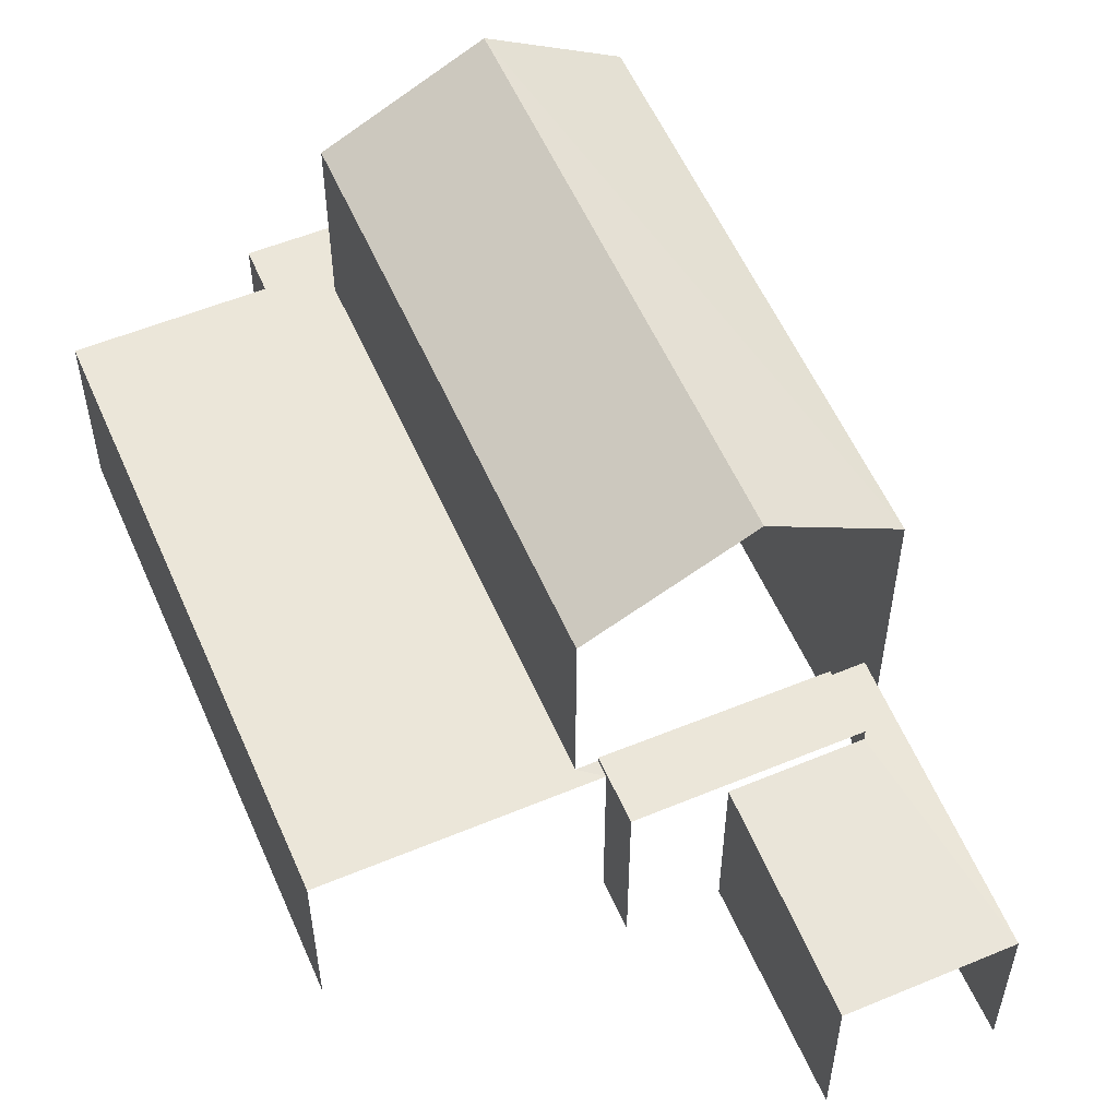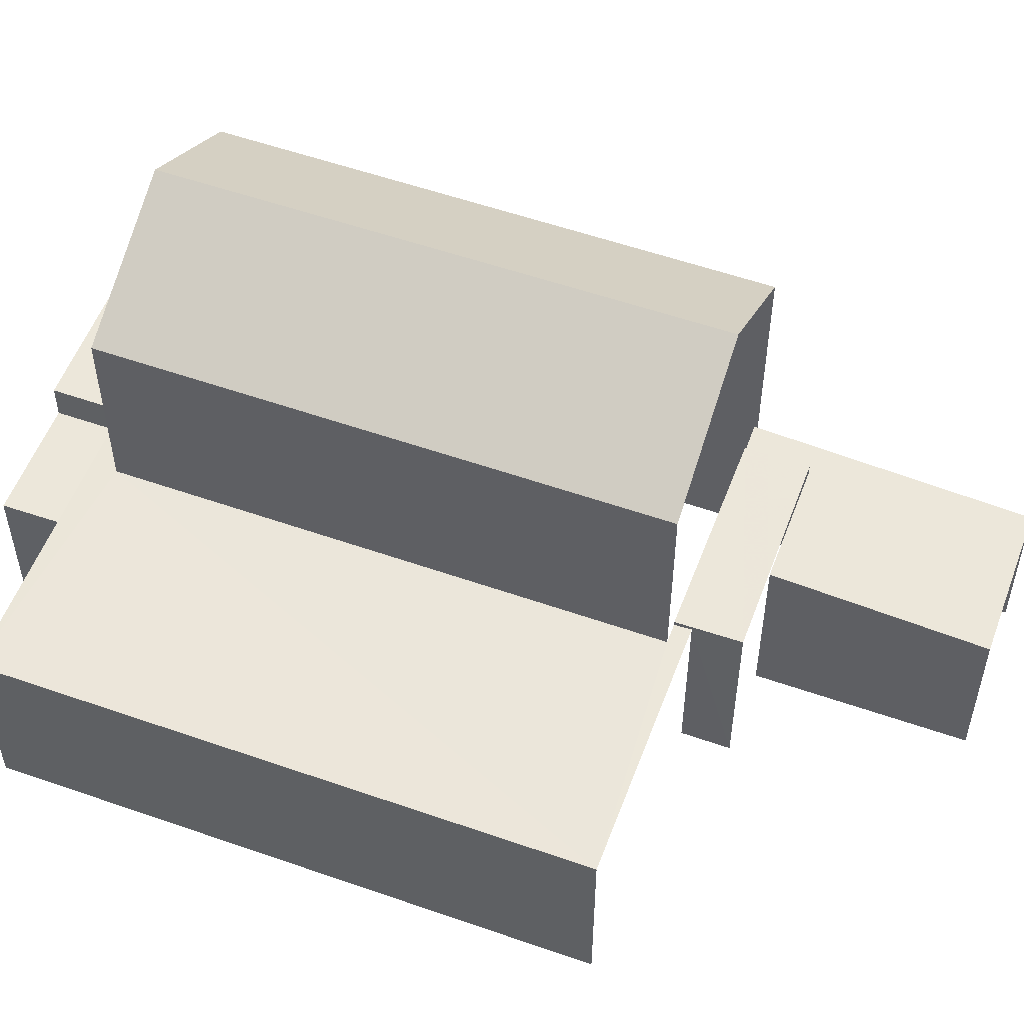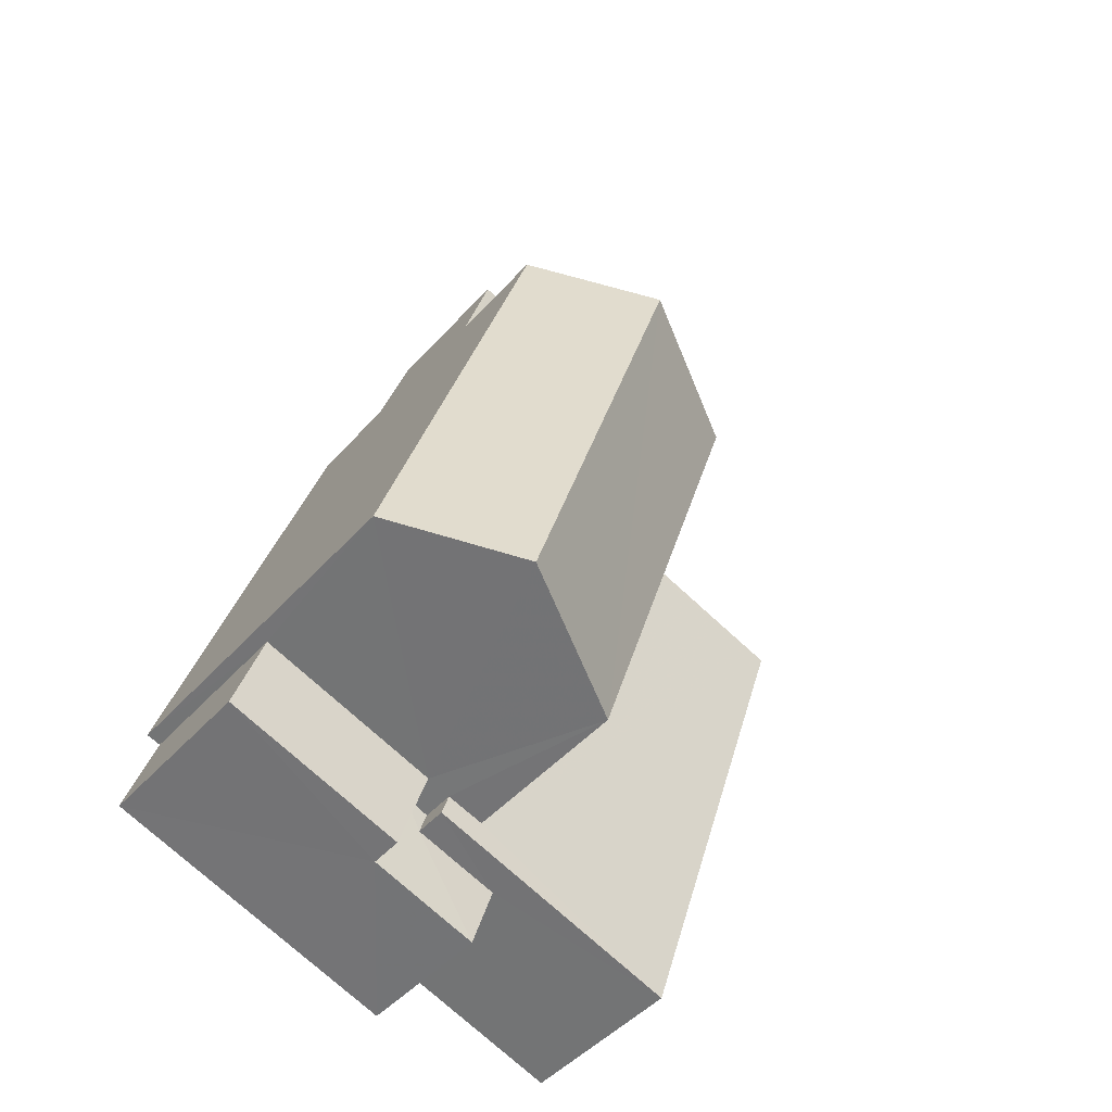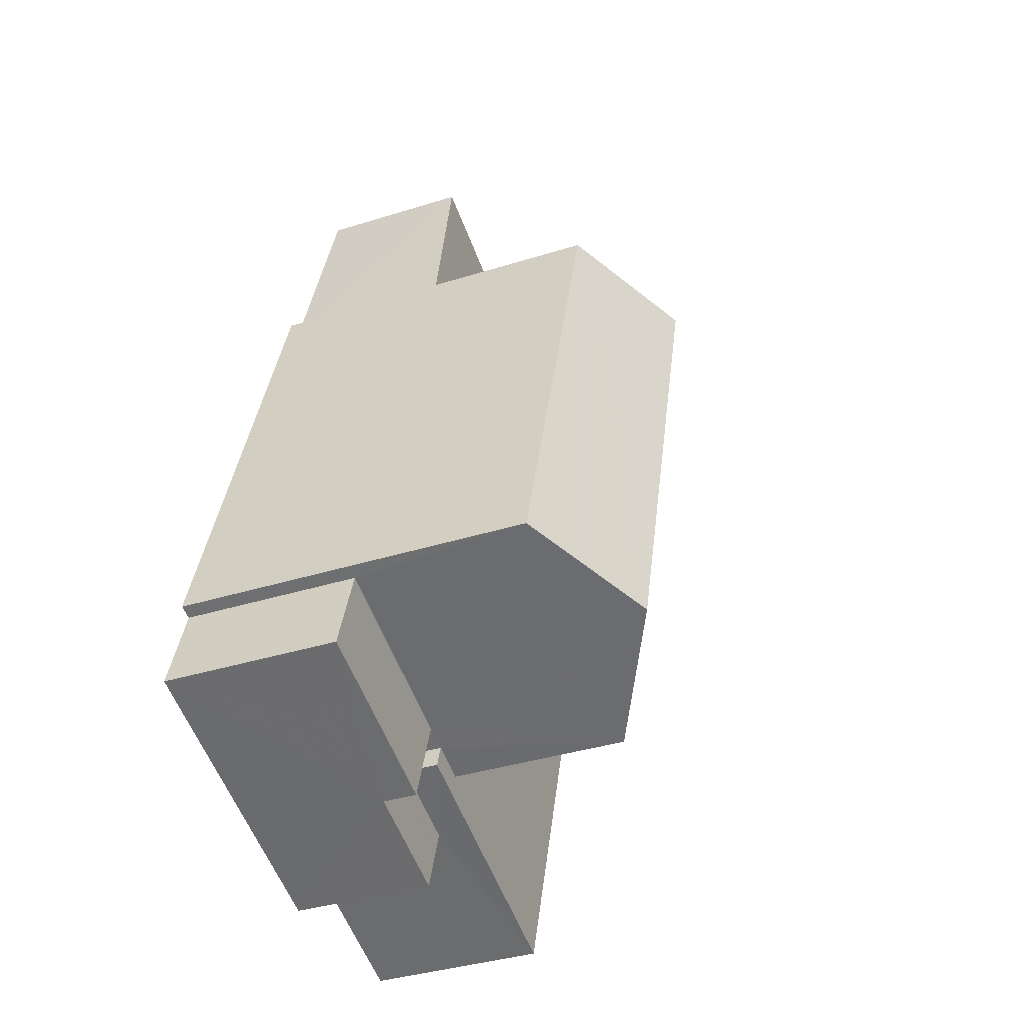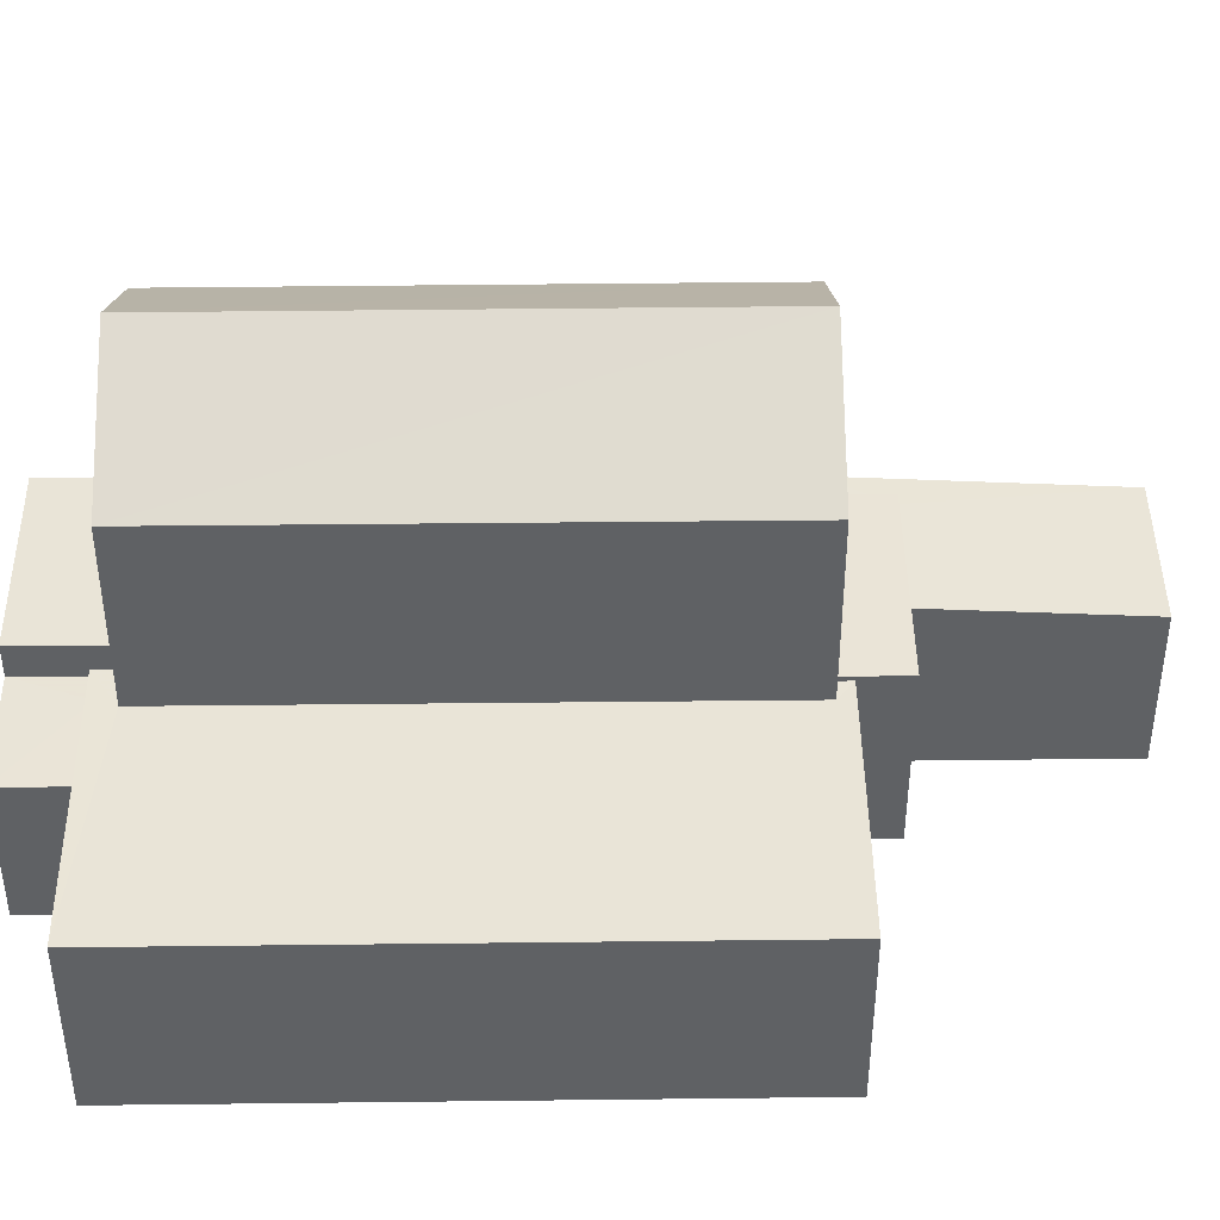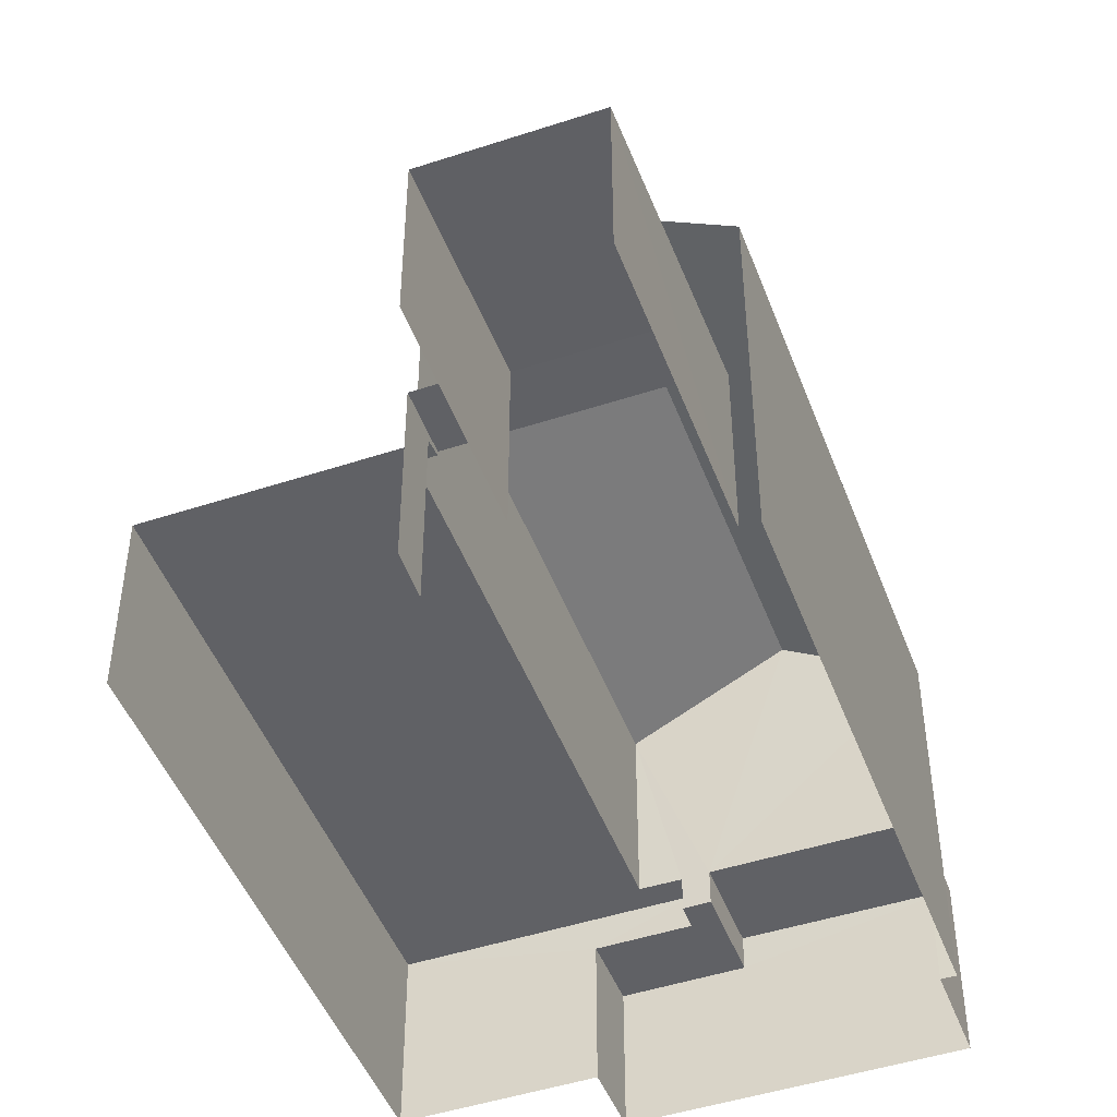
<metadata>
{"format":"obj","ext":"obj","renderer":"f3d","projection":"perspective","resolution":1024,"background":"white","views":[{"elev":56.1,"azim":138.9,"up":"+Z"},{"elev":54.4,"azim":92.7,"up":"+Z"},{"elev":-47.1,"azim":-39.4,"up":"+Y"},{"elev":-38.0,"azim":-68.3,"up":"+Y"},{"elev":43.5,"azim":71.5,"up":"+Z"},{"elev":-47.6,"azim":-177.5,"up":"+Z"}]}
</metadata>
<code>
v -2.26e+05 -1.279e+05 11.5
v -2.26e+05 -1.279e+05 11.5
v -2.26e+05 -1.279e+05 11.5
v -2.26e+05 -1.279e+05 11.5
v -2.26e+05 -1.279e+05 11.5
v -2.26e+05 -1.279e+05 11.5
v -2.26e+05 -1.279e+05 11.5
v -2.26e+05 -1.279e+05 11.5
v -2.26e+05 -1.279e+05 11.5
v -2.26e+05 -1.279e+05 11.5
v -2.26e+05 -1.279e+05 11.5
v -2.26e+05 -1.279e+05 11.5
v -2.26e+05 -1.279e+05 11.5
v -2.26e+05 -1.279e+05 11.5
v -2.26e+05 -1.279e+05 14.65
v -2.26e+05 -1.279e+05 14.65
v -2.26e+05 -1.279e+05 14.65
v -2.26e+05 -1.279e+05 14.65
v -2.26e+05 -1.279e+05 17.86
v -2.26e+05 -1.279e+05 17.86
v -2.26e+05 -1.279e+05 19.18
v -2.26e+05 -1.279e+05 19.18
v -2.26e+05 -1.279e+05 14.65
v -2.26e+05 -1.279e+05 14.65
v -2.26e+05 -1.279e+05 14.65
v -2.26e+05 -1.279e+05 14.65
v -2.26e+05 -1.279e+05 14.65
v -2.26e+05 -1.279e+05 14.65
v -2.26e+05 -1.279e+05 14.65
v -2.26e+05 -1.279e+05 14.65
v -2.26e+05 -1.279e+05 17.86
v -2.26e+05 -1.279e+05 17.86
v -2.26e+05 -1.279e+05 14.53
v -2.26e+05 -1.279e+05 14.32
v -2.26e+05 -1.279e+05 14.53
v -2.26e+05 -1.279e+05 14.32
v -2.26e+05 -1.279e+05 14.6
v -2.26e+05 -1.279e+05 14.6
v -2.26e+05 -1.279e+05 14.05
v -2.26e+05 -1.279e+05 14.05
v -2.26e+05 -1.279e+05 14.05
v -2.26e+05 -1.279e+05 14.05
v -2.26e+05 -1.279e+05 14.05
v -2.26e+05 -1.279e+05 14.05
v -2.26e+05 -1.279e+05 14.73
v -2.26e+05 -1.279e+05 14.73
v -2.26e+05 -1.279e+05 14.73
v -2.26e+05 -1.279e+05 14.73
f 1 2 3
f 4 5 6
f 2 7 8
f 6 9 10
f 3 2 10
f 11 12 13
f 4 6 12
f 11 13 14
f 13 2 8
f 6 10 12
f 10 2 13
f 12 10 13
f 9 33 46
f 46 33 47
f 9 6 33
f 47 33 35
f 36 5 4
f 36 34 5
f 48 26 28
f 20 26 48
f 12 11 37
f 21 20 45
f 37 11 31
f 45 38 37
f 21 45 31
f 20 48 45
f 45 37 31
f 10 29 3
f 10 27 29
f 15 16 17
f 15 18 16
f 19 20 21
f 22 19 21
f 23 24 25
f 26 27 28
f 26 29 27
f 30 24 23
f 29 24 30
f 29 26 24
f 31 32 22
f 21 31 22
f 33 34 35
f 34 36 35
f 35 37 38
f 35 36 37
f 39 40 41
f 42 41 43
f 43 41 44
f 41 40 44
f 45 46 47
f 45 48 46
f 41 23 25
f 39 41 25
f 32 11 14
f 32 31 11
f 26 20 19
f 24 26 19
f 40 15 17
f 44 40 17
f 40 39 25
f 14 13 18
f 14 18 32
f 25 24 19
f 40 25 15
f 32 18 15
f 22 32 15
f 22 15 19
f 15 25 19
f 12 36 4
f 12 37 36
f 2 1 42
f 1 30 42
f 42 23 41
f 42 30 23
f 7 44 8
f 8 44 16
f 7 43 44
f 16 44 17
f 13 8 16
f 18 13 16
f 2 43 7
f 2 42 43
f 6 5 34
f 33 6 34
f 30 1 3
f 29 30 3
f 10 9 27
f 9 46 27
f 27 48 28
f 27 46 48
f 38 45 47
f 35 38 47

</code>
